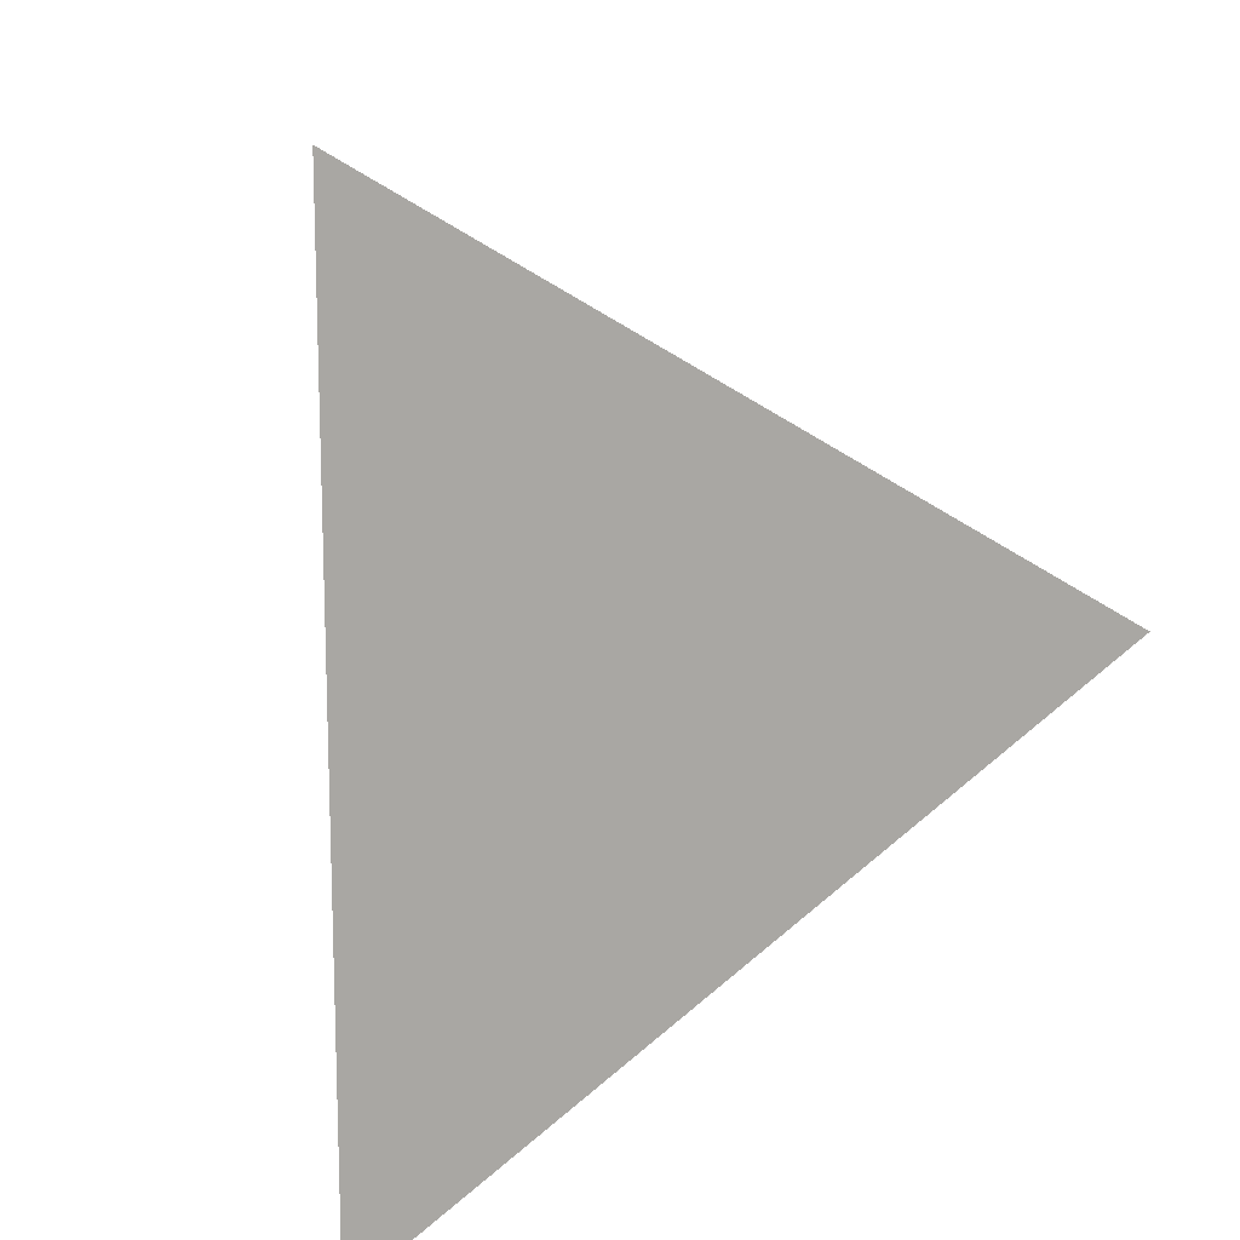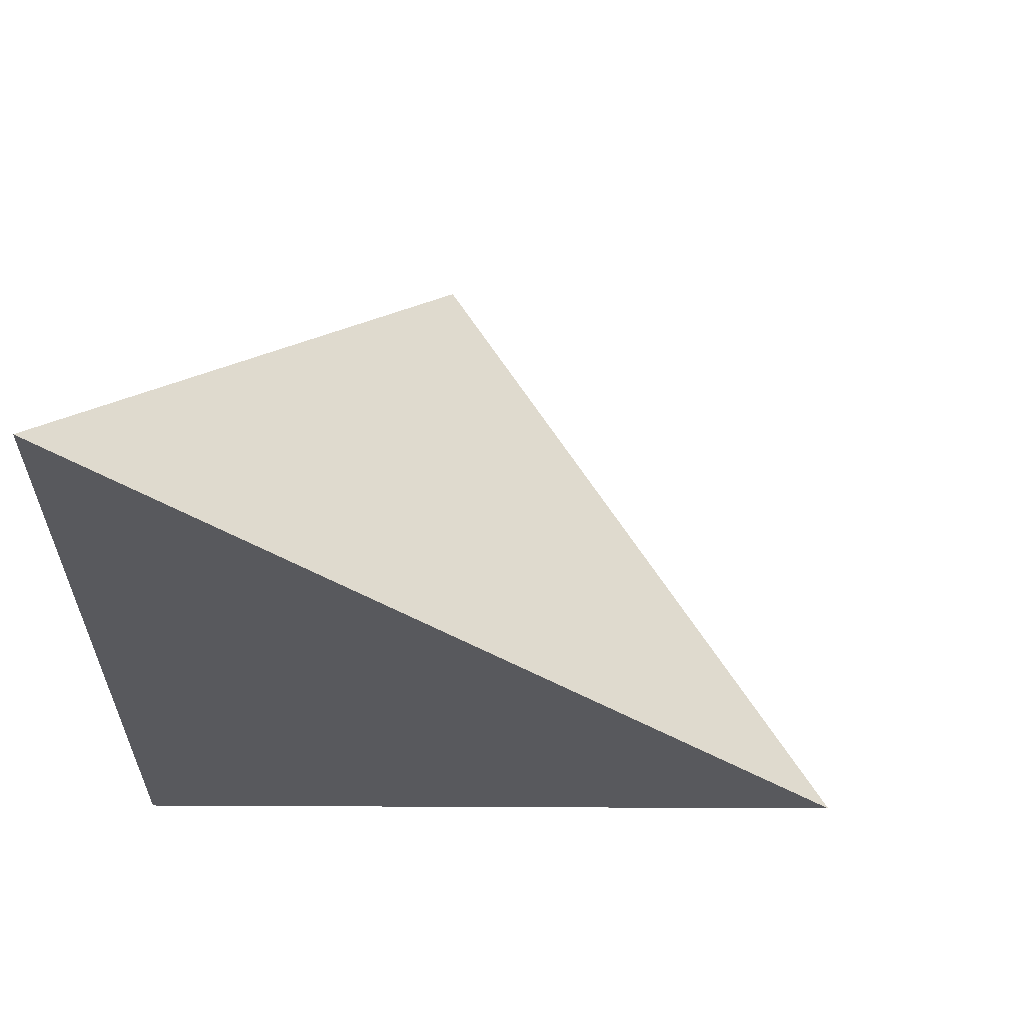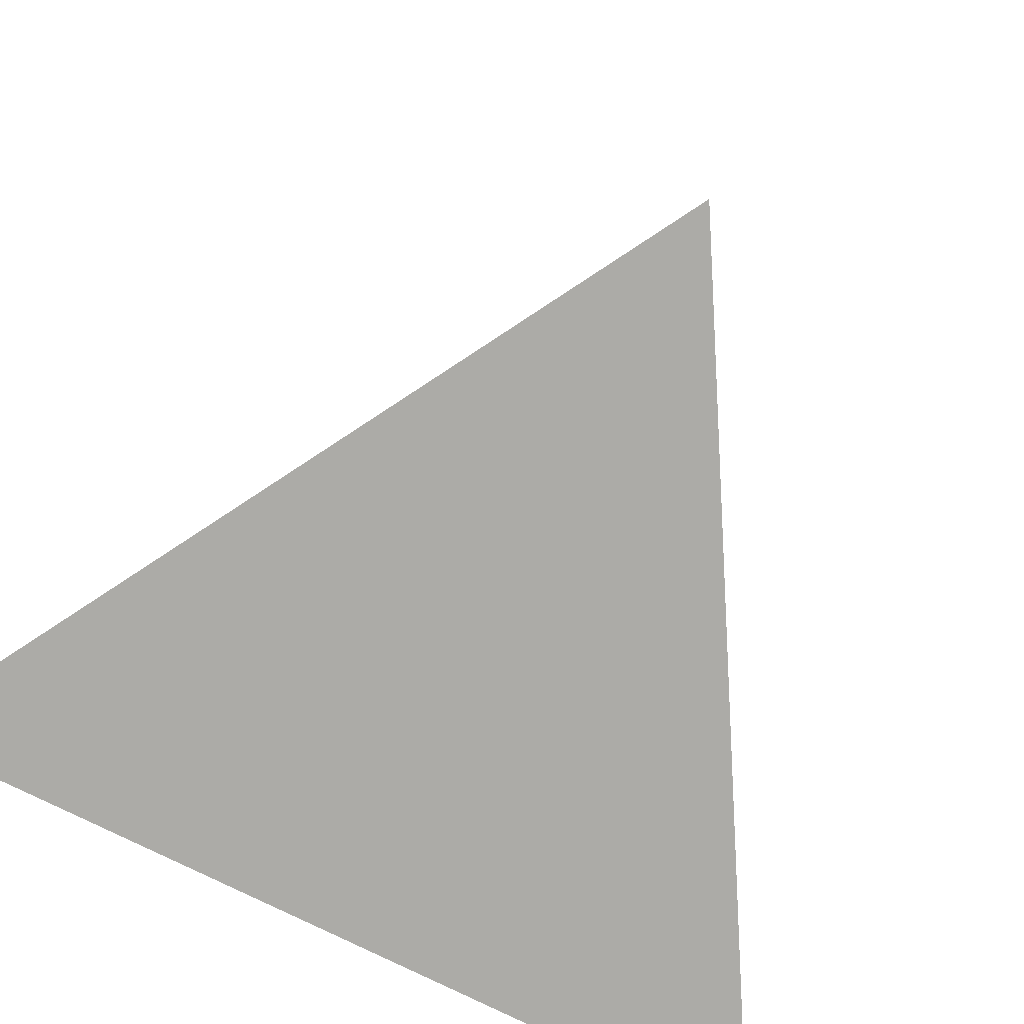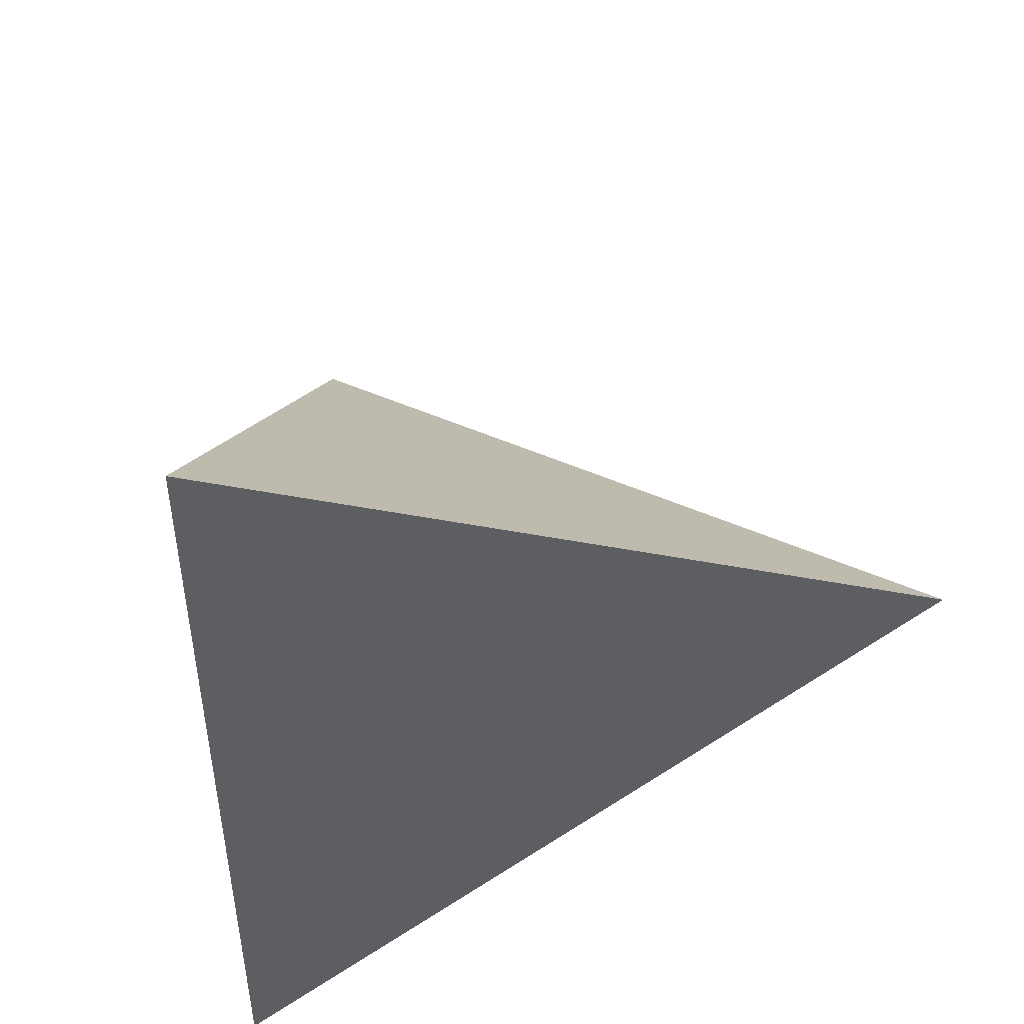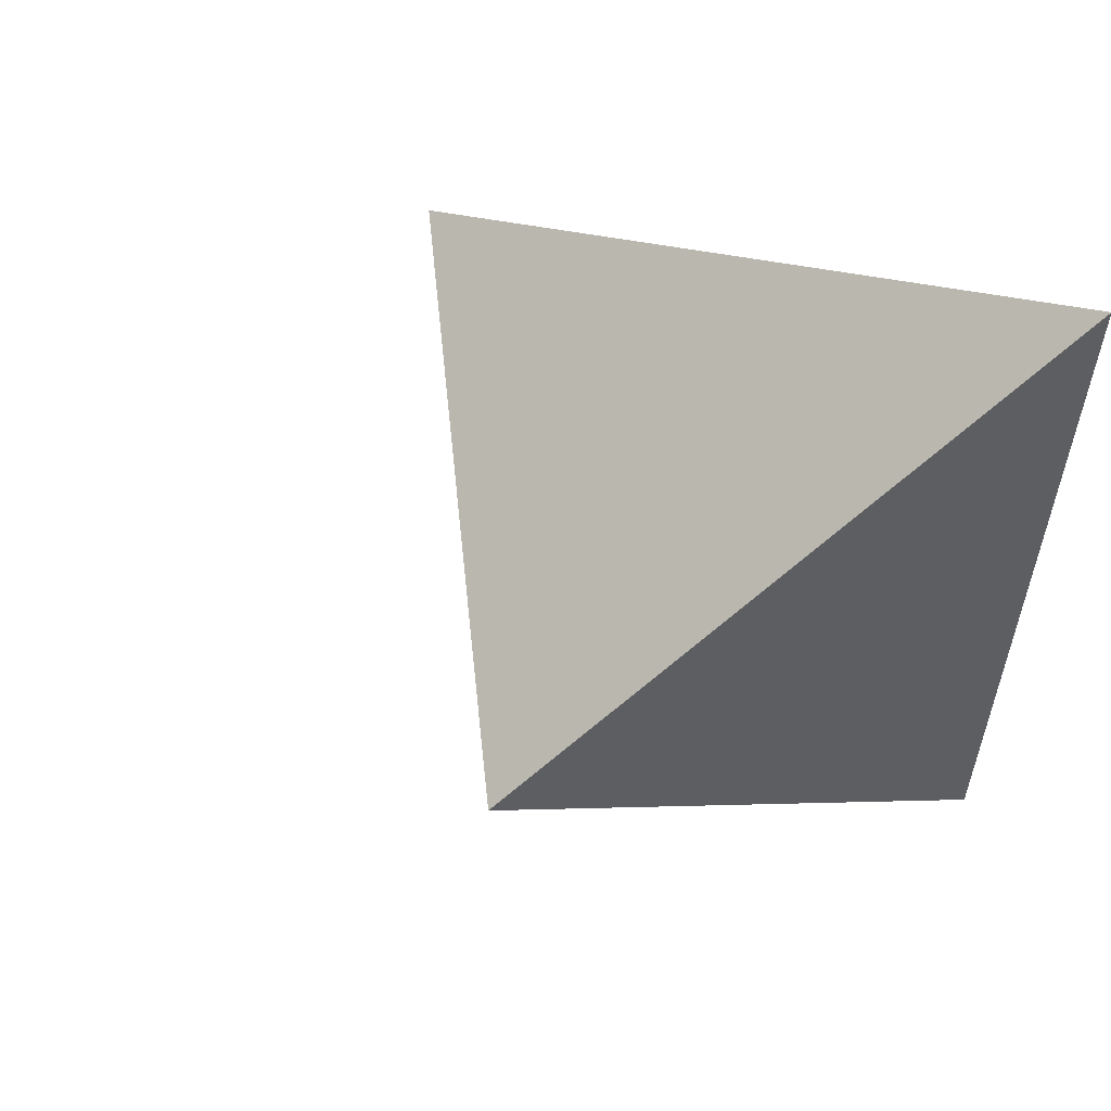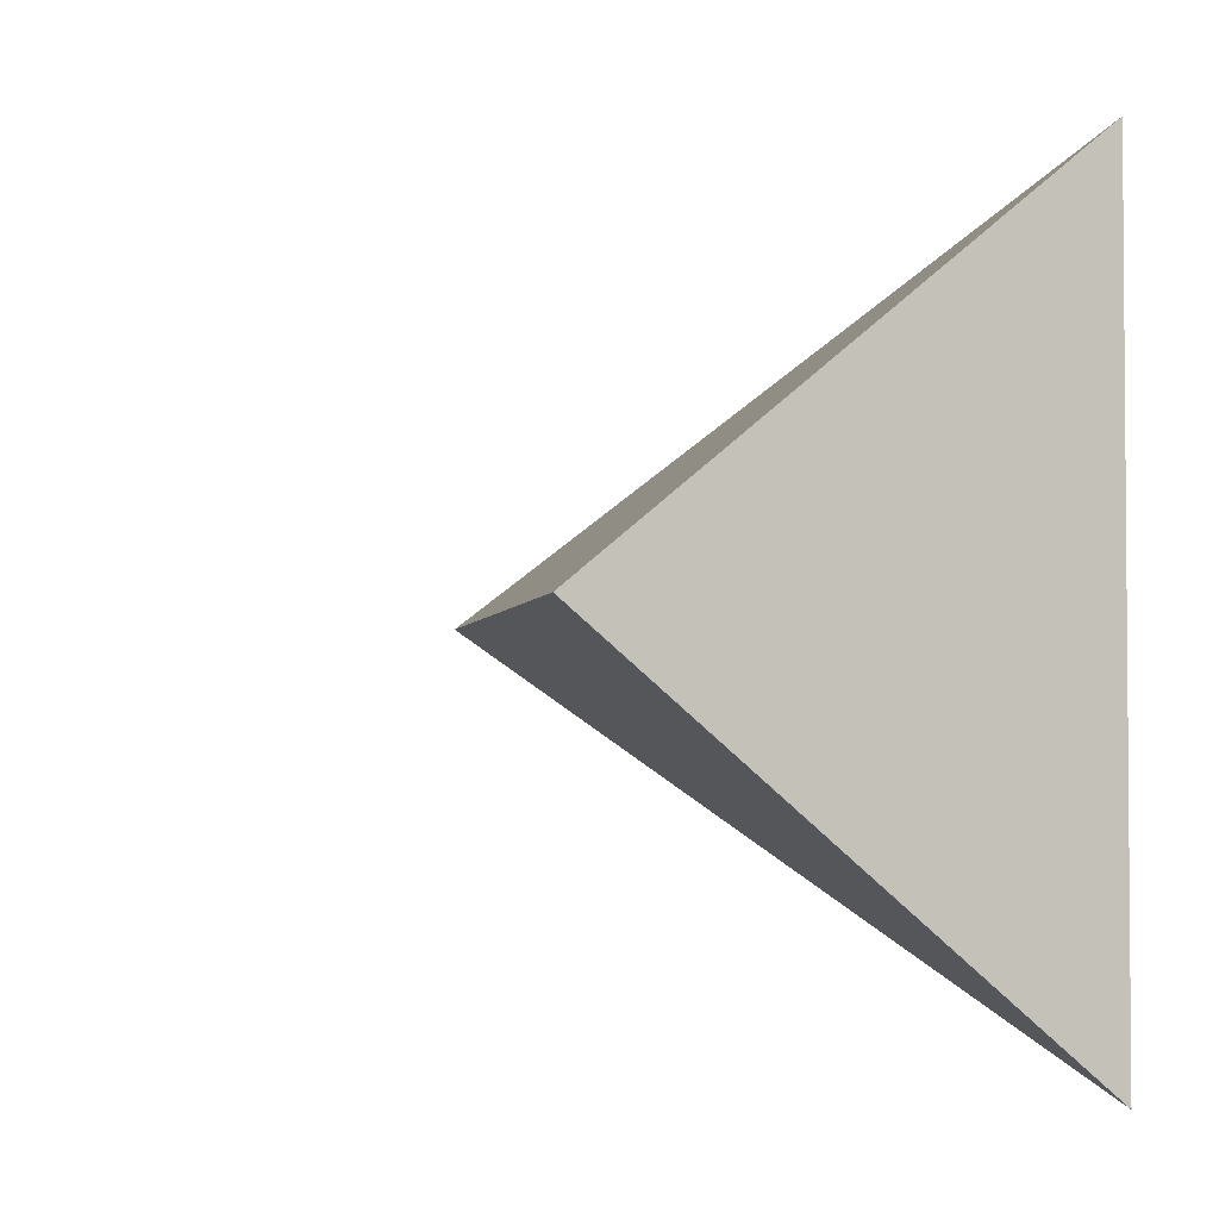
<metadata>
{"format":"obj","ext":"obj","renderer":"f3d","projection":"perspective","resolution":1024,"background":"white","views":[{"elev":13.7,"azim":151.6,"up":"+Y"},{"elev":61.7,"azim":-166.9,"up":"+Y"},{"elev":-76.3,"azim":-116.6,"up":"+Z"},{"elev":47.7,"azim":161.7,"up":"+Y"},{"elev":57.6,"azim":39.1,"up":"+Y"},{"elev":-2.8,"azim":35.6,"up":"+Y"}]}
</metadata>
<code>
v -1.12 17.08 0.2
v -0.4 17.49 0.2
v -0.4 16.66 0.2
v -0.64 17.08 0.68
f 1 2 3
f 4 2 1
f 4 3 2
f 4 1 3

</code>
